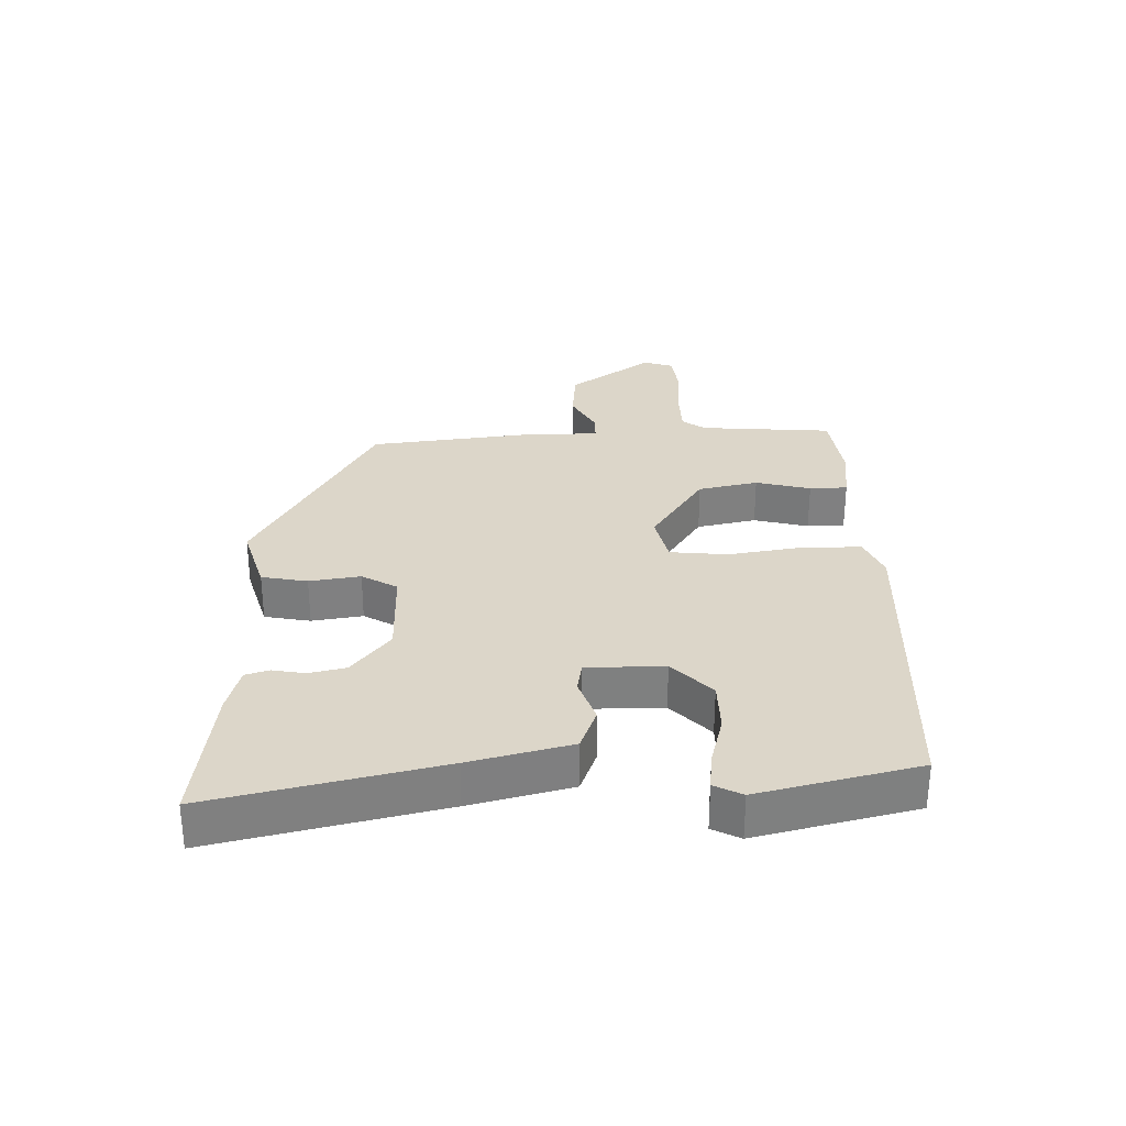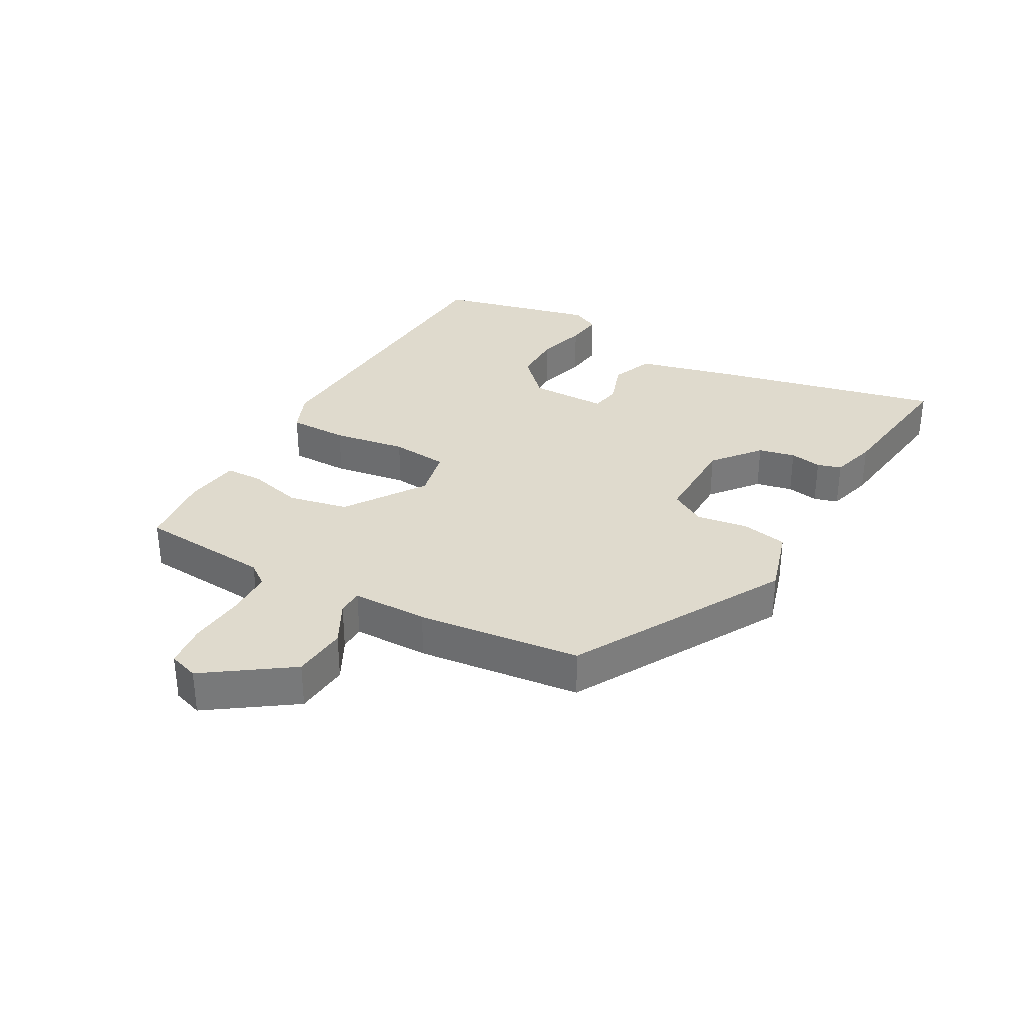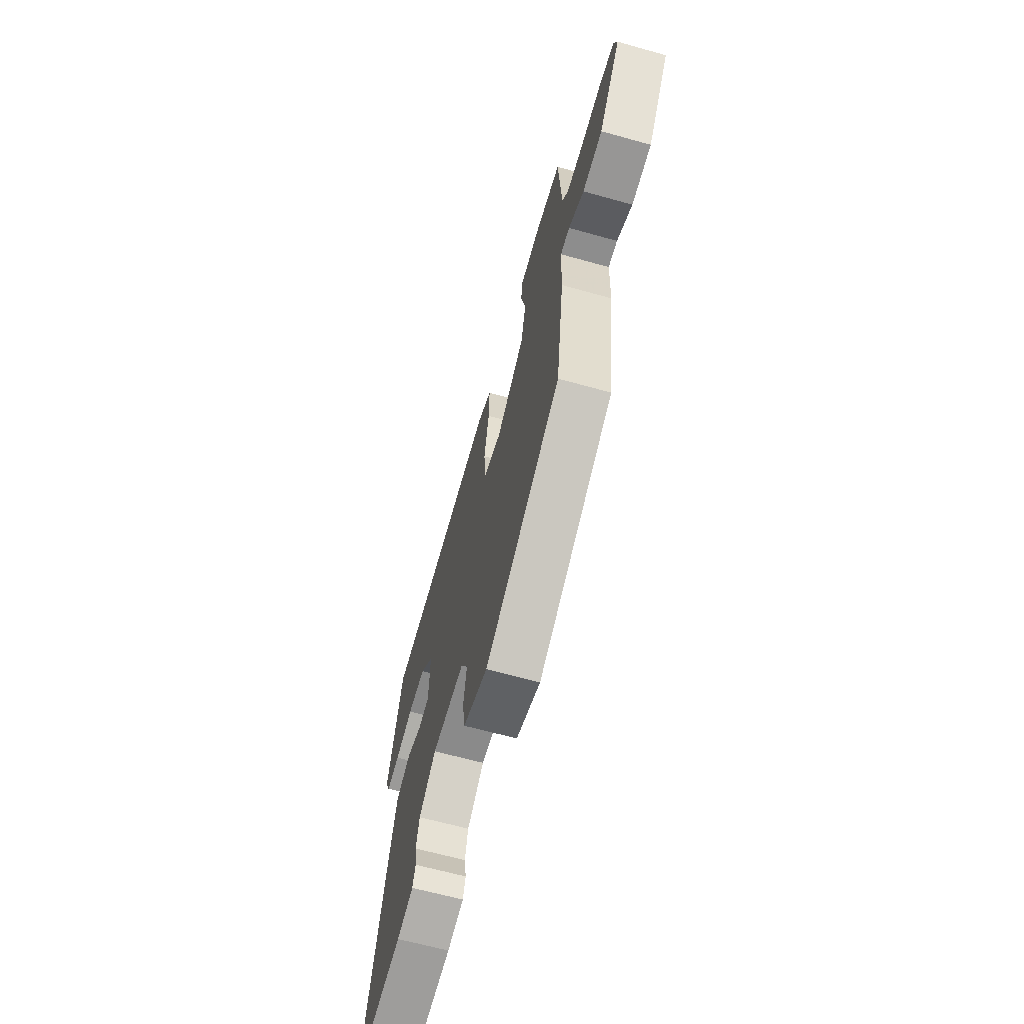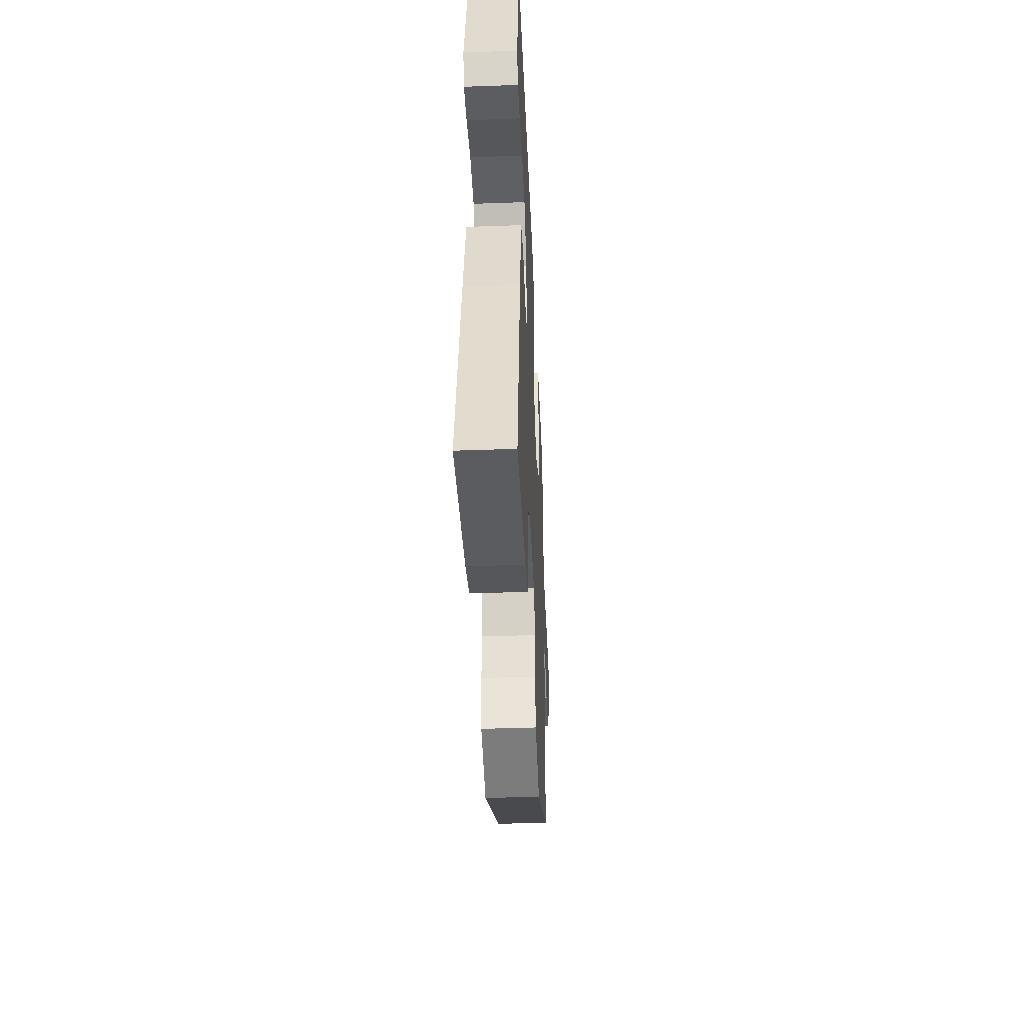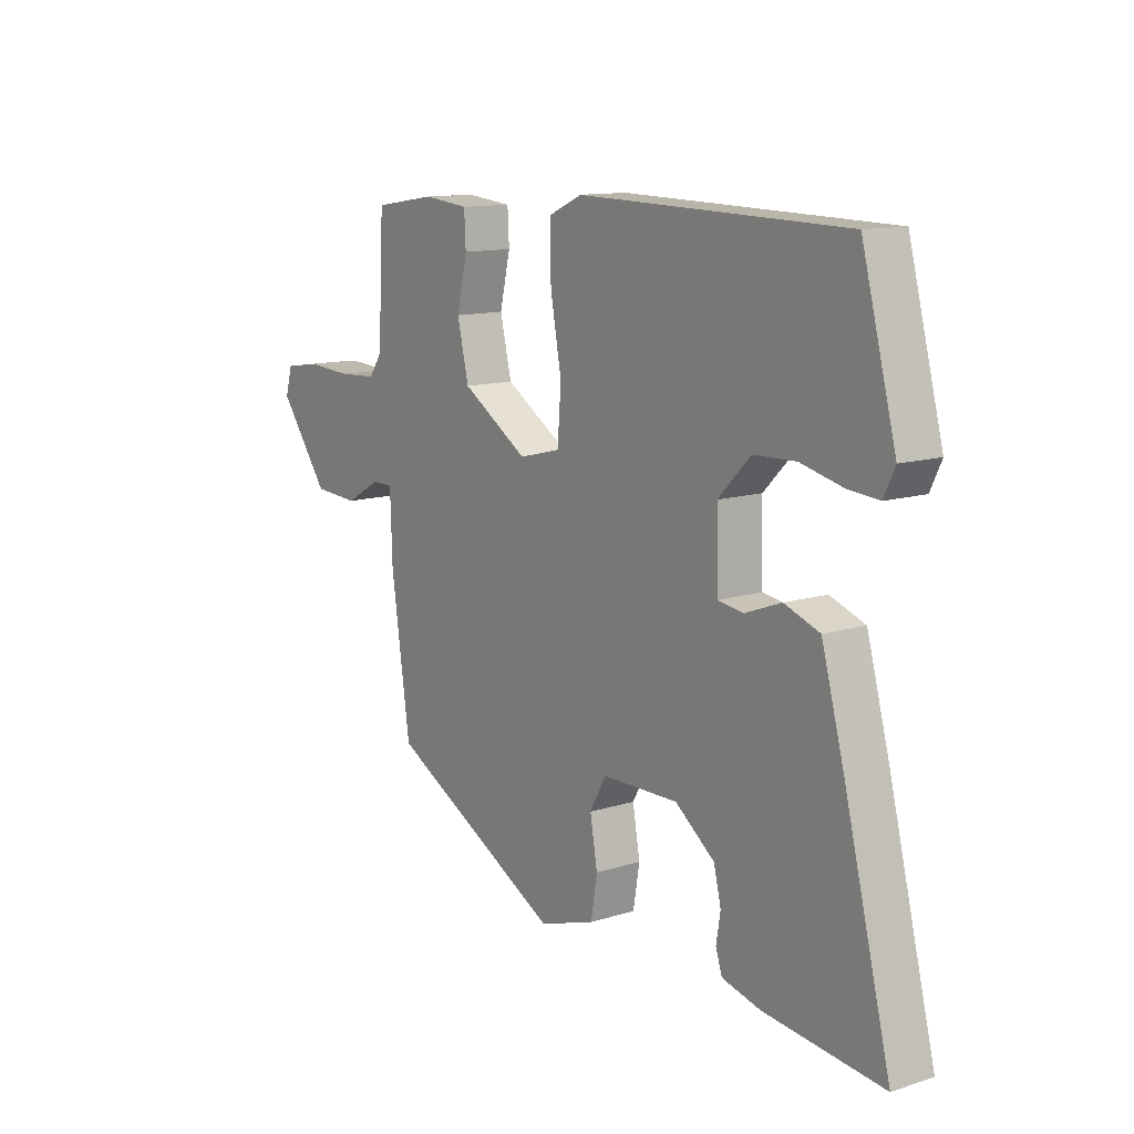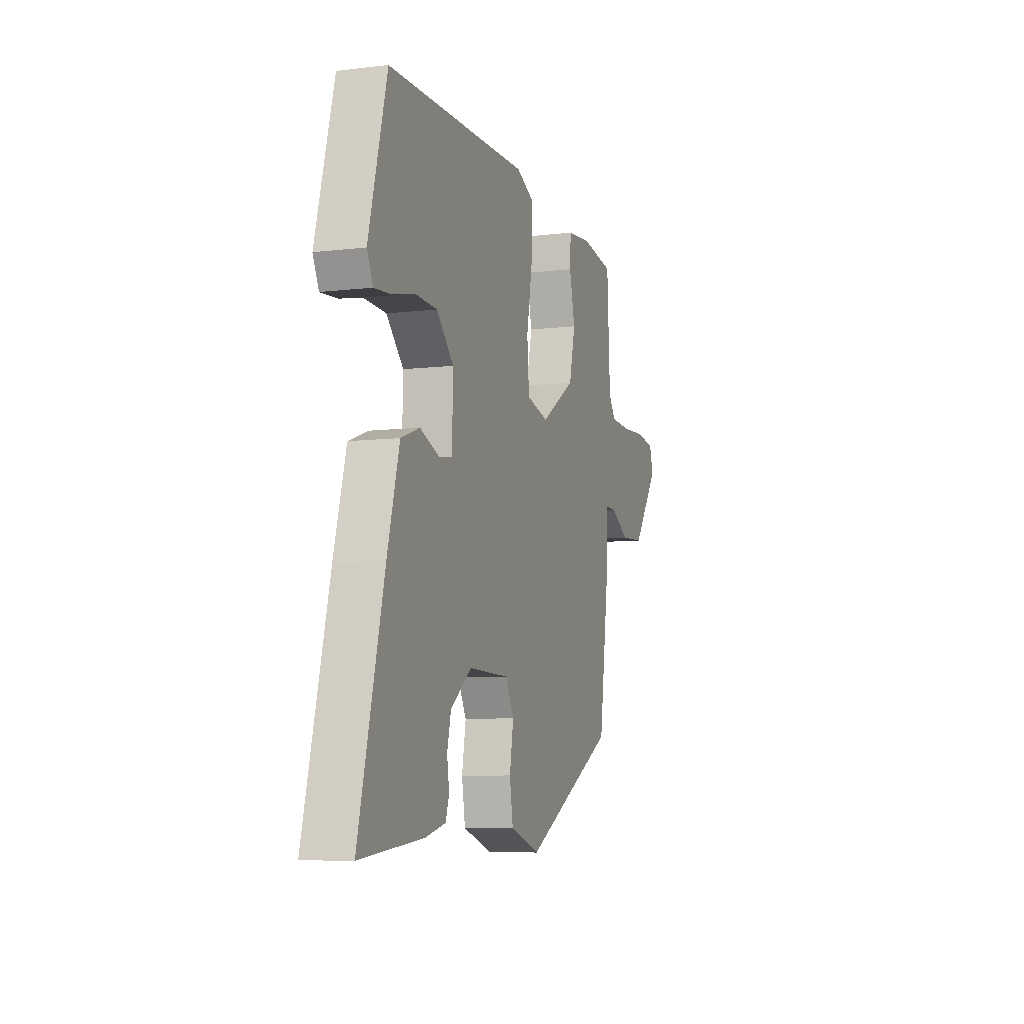
<metadata>
{"format":"obj","ext":"obj","renderer":"f3d","projection":"perspective","resolution":1024,"background":"white","views":[{"elev":30.2,"azim":-90.1,"up":"+Y"},{"elev":32.7,"azim":120.8,"up":"+Y"},{"elev":-64.6,"azim":74.3,"up":"+Z"},{"elev":-40.8,"azim":-87.5,"up":"+Z"},{"elev":12.3,"azim":-126.2,"up":"+Z"},{"elev":-7.7,"azim":-71.5,"up":"+Z"}]}
</metadata>
<code>
v -0.55 0.07 -0.474
v -0.461 0.07 -0.123
v -0.418 0.07 0.033
v -0.351 0.07 0.057
v -0.282 0.07 0.031
v -0.234 0.07 0.038
v -0.231 0.07 0.159
v -0.292 0.07 0.221
v -0.372 0.07 0.224
v -0.451 0.07 0.205
v -0.51 0.07 0.2
v -0.531 0.07 0.244
v -0.466 0.07 0.49
v 0.041 0.07 0.501
v 0.105 0.07 0.472
v 0.103 0.07 0.379
v 0.082 0.07 0.265
v 0.089 0.07 0.175
v 0.168 0.07 0.155
v 0.294 0.07 0.234
v 0.316 0.07 0.327
v 0.296 0.07 0.413
v 0.299 0.07 0.472
v 0.386 0.07 0.481
v 0.505 0.07 0.463
v 0.516 0.07 0.255
v 0.541 0.07 0.219
v 0.614 0.07 0.215
v 0.701 0.07 0.22
v 0.769 0.07 0.21
v 0.783 0.07 0.163
v 0.688 0.07 0.035
v 0.602 0.07 0.03
v 0.535 0.07 0.068
v 0.495 0.07 0.068
v 0.491 0.07 -0.05
v 0.455 0.07 -0.303
v 0.122 0.07 -0.477
v 0.015 0.07 -0.442
v 0.003 0.07 -0.37
v 0.017 0.07 -0.291
v -0.014 0.07 -0.235
v -0.159 0.07 -0.232
v -0.234 0.07 -0.289
v -0.248 0.07 -0.346
v -0.24 0.07 -0.396
v -0.252 0.07 -0.433
v -0.325 0.07 -0.451
v -0.55 0 -0.474
v -0.461 0 -0.123
v -0.418 0 0.033
v -0.351 0 0.057
v -0.282 0 0.031
v -0.234 0 0.038
v -0.231 0 0.159
v -0.292 0 0.221
v -0.372 0 0.224
v -0.451 0 0.205
v -0.51 0 0.2
v -0.531 0 0.244
v -0.466 0 0.49
v 0.041 0 0.501
v 0.105 0 0.472
v 0.103 0 0.379
v 0.082 0 0.265
v 0.089 0 0.175
v 0.168 0 0.155
v 0.294 0 0.234
v 0.316 0 0.327
v 0.296 0 0.413
v 0.299 0 0.472
v 0.386 0 0.481
v 0.505 0 0.463
v 0.516 0 0.255
v 0.541 0 0.219
v 0.614 0 0.215
v 0.701 0 0.22
v 0.769 0 0.21
v 0.783 0 0.163
v 0.688 0 0.035
v 0.602 0 0.03
v 0.535 0 0.068
v 0.495 0 0.068
v 0.491 0 -0.05
v 0.455 0 -0.303
v 0.122 0 -0.477
v 0.015 0 -0.442
v 0.003 0 -0.37
v 0.017 0 -0.291
v -0.014 0 -0.235
v -0.159 0 -0.232
v -0.234 0 -0.289
v -0.248 0 -0.346
v -0.24 0 -0.396
v -0.252 0 -0.433
v -0.325 0 -0.451
f 45 46 47 48
f 44 45 48 1
f 43 44 1 2
f 42 43 2 3
f 38 39 40 41
f 38 41 42
f 35 36 37 38
f 35 38 42
f 31 32 33 34
f 31 34 35
f 28 29 30 31
f 27 28 31 35
f 26 27 35 42
f 21 22 23 24
f 20 21 24 25
f 14 15 16 17
f 14 17 18
f 13 14 18
f 9 10 11 12
f 8 9 12 13
f 7 8 13 18
f 42 3 4 5
f 42 5 6
f 20 25 26 42
f 19 20 42
f 18 19 42
f 6 7 18 42
f 96 95 94 93
f 49 96 93 92
f 50 49 92 91
f 51 50 91 90
f 89 88 87 86
f 90 89 86
f 86 85 84 83
f 90 86 83
f 82 81 80 79
f 83 82 79
f 79 78 77 76
f 83 79 76 75
f 90 83 75 74
f 72 71 70 69
f 73 72 69 68
f 65 64 63 62
f 66 65 62
f 66 62 61
f 60 59 58 57
f 61 60 57 56
f 66 61 56 55
f 53 52 51 90
f 54 53 90
f 90 74 73 68
f 90 68 67
f 90 67 66
f 90 66 55 54
f 1 49 50 2
f 2 50 51 3
f 3 51 52 4
f 4 52 53 5
f 5 53 54 6
f 6 54 55 7
f 7 55 56 8
f 8 56 57 9
f 9 57 58 10
f 10 58 59 11
f 11 59 60 12
f 12 60 61 13
f 13 61 62 14
f 14 62 63 15
f 15 63 64 16
f 16 64 65 17
f 17 65 66 18
f 18 66 67 19
f 19 67 68 20
f 20 68 69 21
f 21 69 70 22
f 22 70 71 23
f 23 71 72 24
f 24 72 73 25
f 25 73 74 26
f 26 74 75 27
f 27 75 76 28
f 28 76 77 29
f 29 77 78 30
f 30 78 79 31
f 31 79 80 32
f 32 80 81 33
f 33 81 82 34
f 34 82 83 35
f 35 83 84 36
f 36 84 85 37
f 37 85 86 38
f 38 86 87 39
f 39 87 88 40
f 40 88 89 41
f 41 89 90 42
f 42 90 91 43
f 43 91 92 44
f 44 92 93 45
f 45 93 94 46
f 46 94 95 47
f 47 95 96 48
f 48 96 49 1

</code>
